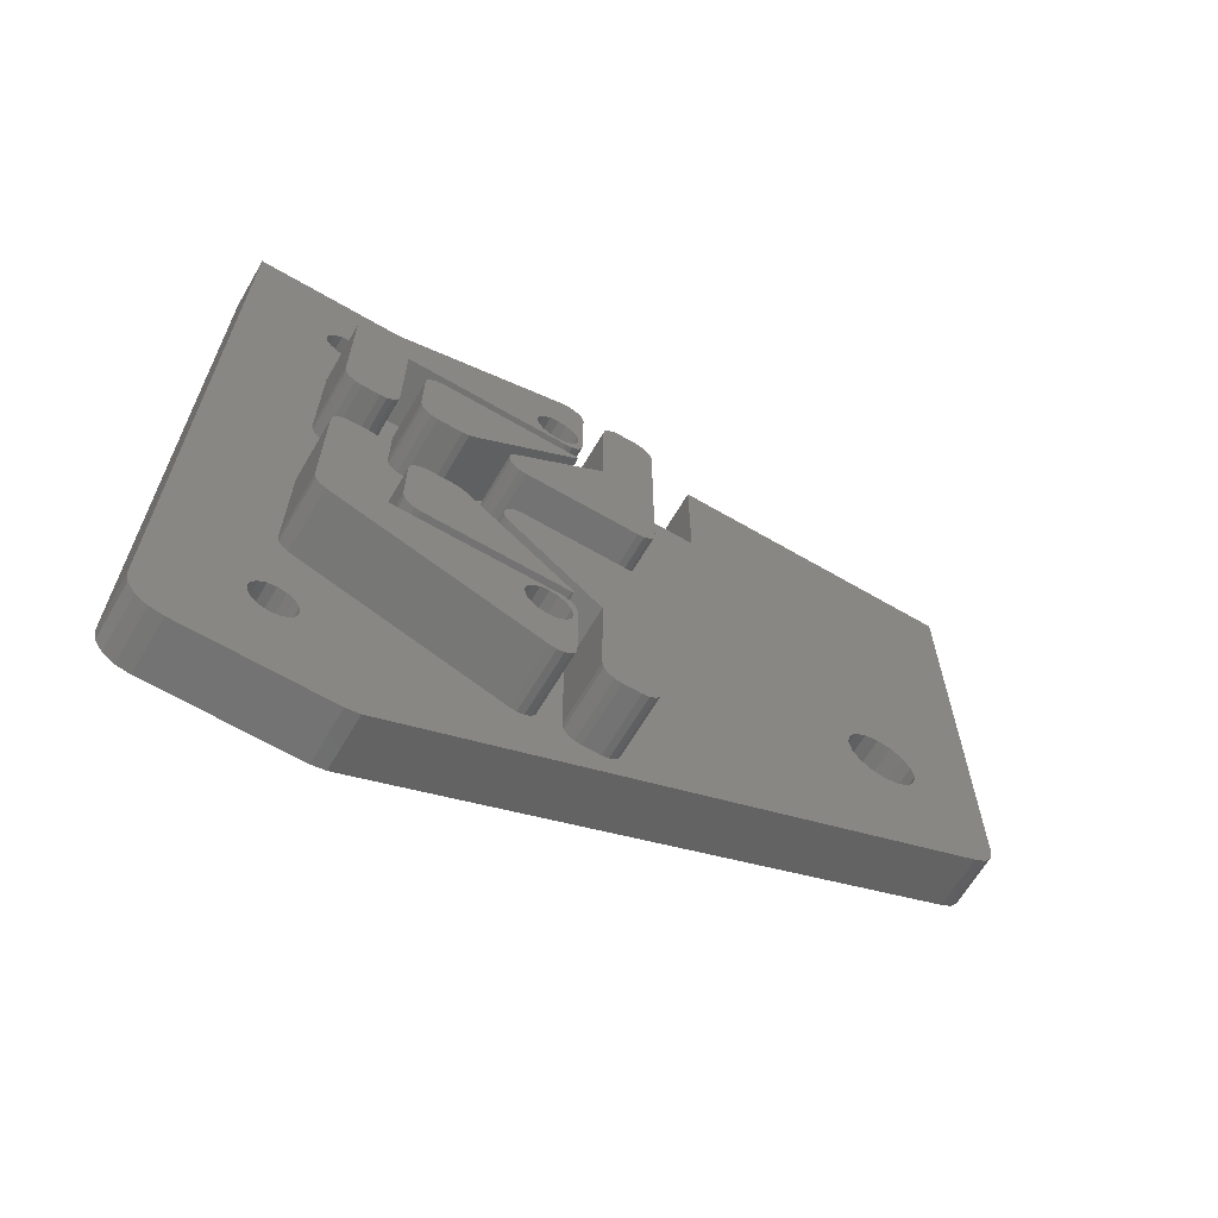
<metadata>
{"format":"stl","ext":"stl","renderer":"f3d","projection":"perspective","resolution":1024,"background":"white","views":[{"elev":-65.1,"azim":59.6,"up":"+Z"}]}
</metadata>
<code>
# stl→obj: 470 verts, 948 faces
v 0 -10.88 88.6
v 6 -44.3 88.6
v 6 -10.88 88.6
v 0 -44.3 88.6
v 0 44.3 88.6
v 6 10.88 88.6
v 6 44.3 88.6
v 0 10.88 88.6
v 0 -44.3 4
v 6 -44.3 4
v 6 44.3 36.3
v 0 44.3 36.3
v 6 -29.99 77.56
v 6 -10.88 74.3
v 6 -29.8 76.6
v 6 -30.53 78.37
v 6 -31.34 78.91
v 6 -32.3 79.1
v 6 -34.61 12.96
v 6 -40.3 0
v 6 -34.8 12
v 6 -33.48 51.3
v 6 -41.83 0.3045
v 6 -43.13 1.172
v 6 -33.26 78.91
v 6 -34.07 78.37
v 6 -34.61 77.56
v 6 -34.8 76.6
v 6 -44 2.469
v 6 -4.485 61.05
v 6 -7.5 60.93
v 6 -7.485 60.85
v 6 -7.544 60.99
v 6 -7.571 63.39
v 6 -7.608 61.03
v 6 -8.22 62.95
v 6 -7.685 61.05
v 6 -8.985 62.8
v 6 -23.23 61.05
v 6 -27.48 51.3
v 6 -25.23 53.05
v 6 -25.23 59.05
v 6 -27.64 50.53
v 6 -27.48 62.8
v 6 -25.08 59.82
v 6 -24.65 60.46
v 6 -24 60.9
v 6 -6.985 64.8
v 6 -4.485 72.3
v 6 -6.985 72.3
v 6 -4.333 73.07
v 6 -7.137 73.07
v 6 -3.899 73.71
v 6 -7.571 73.71
v 6 -3.25 74.15
v 6 -8.22 74.15
v 6 -2.485 74.3
v 6 -8.985 74.3
v 6 -7.137 64.03
v 6 -7.5 60.77
v 6 -7.544 60.71
v 6 -14.65 52.71
v 6 -19.72 37.4
v 6 -14.65 38.71
v 6 -19.72 51.2
v 6 -15.08 52.07
v 6 -19.07 51.64
v 6 -15.23 51.3
v 6 -9.75 74.15
v 6 -29.99 75.64
v 6 -30.53 74.83
v 6 -32.25 66.65
v 6 -31.34 74.29
v 6 -32.3 74.1
v 6 -33.26 74.29
v 6 -32.9 66.21
v 6 -34.07 74.83
v 6 -33.33 65.57
v 6 -34.61 75.64
v 6 -33.48 64.8
v 6 -27.64 38.07
v 6 -25.23 35.55
v 6 -27.48 37.3
v 6 -28.07 49.89
v 6 -28.07 38.71
v 6 -28.72 49.45
v 6 -28.72 39.15
v 6 -29.48 49.3
v 6 -29.48 39.3
v 6 -31.48 49.3
v 6 -31.48 39.3
v 6 -32.25 49.45
v 6 -32.25 39.15
v 6 -32.9 49.89
v 6 -32.9 38.71
v 6 -33.33 50.53
v 6 -33.33 38.07
v 6 -33.48 37.3
v 6 -30.53 10.23
v 6 -22.77 0.3045
v 6 -29.99 11.04
v 6 -24.3 0
v 6 -31.34 9.69
v 6 -32.3 9.5
v 6 -33.26 9.69
v 6 -34.07 10.23
v 6 -34.61 11.04
v 6 -4.485 27.55
v 6 -6.985 23.8
v 6 -4.485 16.3
v 6 -7.137 24.57
v 6 -7.5 27.67
v 6 -7.485 27.75
v 6 -7.5 27.83
v 6 -7.544 27.89
v 6 -14.65 35.89
v 6 -15.08 38.07
v 6 -19.07 36.96
v 6 -15.08 36.53
v 6 -15.23 37.3
v 6 -20.48 51.05
v 6 -20.48 37.55
v 6 -23.23 51.05
v 6 -23.23 37.55
v 6 -24 51.2
v 6 -24 37.4
v 6 -24.65 51.64
v 6 -24.65 36.96
v 6 -25.08 52.28
v 6 -25.08 36.32
v 6 1.363 38.07
v 6 28.3 44.3
v 6 1.363 50.53
v 6 1.515 37.3
v 6 0.9292 49.89
v 6 0.9292 38.71
v 6 0.2804 49.45
v 6 0.2804 39.15
v 6 -0.485 49.3
v 6 -0.485 39.3
v 6 -13.23 49.3
v 6 -13.23 39.3
v 6 -14 49.45
v 6 -14 39.15
v 6 -14.65 49.89
v 6 -15.08 50.53
v 6 10.88 74.3
v 6 1.363 73.07
v 6 1.515 72.3
v 6 0.9292 73.71
v 6 0.2804 74.15
v 6 -0.485 74.3
v 6 -7.544 27.61
v 6 -7.571 25.21
v 6 -7.608 27.57
v 6 -8.22 25.65
v 6 -7.685 27.55
v 6 -8.985 25.8
v 6 -23.23 27.55
v 6 -25.23 29.55
v 6 -27.48 25.8
v 6 -24 27.7
v 6 -24.65 28.14
v 6 -25.08 28.78
v 6 36 45.83
v 6 36.3 44.3
v 6 36 42.77
v 6 35.13 41.47
v 6 41.83 32.6
v 6 35.13 47.13
v 6 33.83 48
v 6 32.3 48.3
v 6 30.77 48
v 6 29.47 47.13
v 6 1.515 51.3
v 6 44 34.77
v 6 43.13 33.47
v 6 33.83 40.6
v 6 32.3 40.3
v 6 30.77 40.6
v 6 1.515 16.3
v 6 29.47 41.47
v 6 28.6 45.83
v 6 28.6 42.77
v 6 1.363 15.53
v 6 0.9292 14.89
v 6 0.2804 14.45
v 6 -6.985 16.3
v 6 -4.333 15.53
v 6 -7.137 15.53
v 6 -3.899 14.89
v 6 -7.571 14.89
v 6 -3.25 14.45
v 6 -8.22 14.45
v 6 -2.485 14.3
v 6 -8.985 14.3
v 6 -0.485 14.3
v 6 -9.75 14.45
v 6 -29.8 12
v 6 -29.99 12.96
v 6 -30.53 13.77
v 6 -32.25 21.95
v 6 -31.34 14.31
v 6 -32.3 14.5
v 6 -33.26 14.31
v 6 -32.9 22.39
v 6 -34.07 13.77
v 6 -33.33 23.03
v 6 -33.48 23.8
v 6 -7.675 66.76
v 6 -7.675 64.84
v 6 -7.485 65.8
v 6 -8.217 67.57
v 6 -8.217 64.03
v 6 -9.028 68.11
v 6 -9.028 63.49
v 6 -9.985 68.3
v 6 -9.985 63.3
v 6 -10.94 68.11
v 6 -10.94 63.49
v 6 -11.75 67.57
v 6 -11.75 64.03
v 6 -12.29 66.76
v 6 -12.29 64.84
v 6 -12.48 65.8
v 6 -7.675 23.76
v 6 -7.675 21.84
v 6 -7.485 22.8
v 6 -8.217 24.57
v 6 -8.217 21.03
v 6 -9.028 25.11
v 6 -9.028 20.49
v 6 -9.985 25.3
v 6 -9.985 20.3
v 6 -10.94 25.11
v 6 -10.94 20.49
v 6 -11.75 24.57
v 6 -11.75 21.03
v 6 -12.29 23.76
v 6 -12.29 21.84
v 6 -12.48 22.8
v 0 28.3 44.3
v 0 -30.53 13.77
v 0 -10.88 74.3
v 0 -29.99 75.64
v 0 -29.8 76.6
v 0 -31.34 14.31
v 0 -30.53 74.83
v 0 -31.34 74.29
v 0 -32.3 14.5
v 0 -32.3 74.1
v 0 -33.26 14.31
v 0 -33.26 74.29
v 0 -34.07 13.77
v 0 -34.07 74.83
v 0 -34.61 12.96
v 0 -34.8 12
v 0 -34.61 75.64
v 0 -22.77 0.3045
v 0 -29.99 11.04
v 0 -29.8 12
v 0 -30.53 10.23
v 0 -24.3 0
v 0 -31.34 9.69
v 0 -32.3 9.5
v 0 -40.3 0
v 0 -33.26 9.69
v 0 -34.61 11.04
v 0 -34.07 10.23
v 0 36 42.77
v 0 36.3 44.3
v 0 35.13 41.47
v 0 41.83 32.6
v 0 33.83 40.6
v 0 32.3 40.3
v 0 30.77 40.6
v 0 29.47 41.47
v 0 -29.99 12.96
v 0 28.6 42.77
v 0 10.88 74.3
v 0 -29.99 77.56
v 0 -30.53 78.37
v 0 -31.34 78.91
v 0 -32.3 79.1
v 0 -33.26 78.91
v 0 -41.83 0.3045
v 0 -43.13 1.172
v 0 -44 2.469
v 0 -34.07 78.37
v 0 -34.61 77.56
v 0 -34.8 76.6
v 0 44 34.77
v 0 43.13 33.47
v 0 36 45.83
v 0 35.13 47.13
v 0 33.83 48
v 0 32.3 48.3
v 0 30.77 48
v 0 29.47 47.13
v 0 28.6 45.83
v 13 -0.485 39.3
v 13 1.515 37.3
v 13 1.363 38.07
v 13 -4.485 27.55
v 13 1.515 16.3
v 13 0.9292 38.71
v 13 -4.485 16.3
v 13 0.2804 39.15
v 13 -0.485 14.3
v 13 1.363 15.53
v 13 0.9292 14.89
v 13 0.2804 14.45
v 13 -2.485 14.3
v 13 -3.25 14.45
v 13 -3.899 14.89
v 13 -13.23 39.3
v 13 -14.65 35.89
v 13 -14 39.15
v 13 -14.65 38.71
v 13 -15.08 38.07
v 13 -15.08 36.53
v 13 -15.23 37.3
v 13 -4.333 15.53
v 13 -29.48 39.3
v 13 -27.48 37.3
v 13 -27.64 38.07
v 13 -7.675 23.76
v 13 -6.985 23.8
v 13 -7.137 24.57
v 13 -7.675 21.84
v 13 -7.485 22.8
v 13 -6.985 16.3
v 13 -8.217 24.57
v 13 -7.571 25.21
v 13 -8.22 25.65
v 13 -9.028 25.11
v 13 -8.985 25.8
v 13 -9.985 25.3
v 13 -10.94 25.11
v 13 -12.29 23.76
v 13 -27.48 25.8
v 13 -12.48 22.8
v 13 -11.75 24.57
v 13 -8.217 21.03
v 13 -9.028 20.49
v 13 -9.985 20.3
v 13 -9.75 14.45
v 13 -7.137 15.53
v 13 -7.571 14.89
v 13 -8.22 14.45
v 13 -8.985 14.3
v 13 -10.94 20.49
v 13 -11.75 21.03
v 13 -32.25 21.95
v 13 -12.29 21.84
v 13 -28.07 38.71
v 13 -28.72 39.15
v 13 -33.48 37.3
v 13 -31.48 39.3
v 13 -32.25 39.15
v 13 -32.9 38.71
v 13 -33.48 23.8
v 13 -33.33 38.07
v 13 -32.9 22.39
v 13 -33.33 23.03
v 13 -7.5 27.83
v 13 -7.5 27.67
v 13 -7.485 27.75
v 13 -7.544 27.89
v 13 -7.544 27.61
v 13 -7.608 27.57
v 13 -7.685 27.55
v 13 -19.07 36.96
v 13 -20.48 37.55
v 13 -19.72 37.4
v 13 -25.23 35.55
v 13 -23.23 37.55
v 13 -23.23 27.55
v 13 -24 37.4
v 13 -25.23 29.55
v 13 -24.65 36.96
v 13 -25.08 36.32
v 13 -24 27.7
v 13 -24.65 28.14
v 13 -25.08 28.78
v 13 -9.75 74.15
v 13 -6.985 72.3
v 13 -7.137 73.07
v 13 -7.675 66.76
v 13 -6.985 64.8
v 13 -7.675 64.84
v 13 -7.485 65.8
v 13 -7.571 73.71
v 13 -8.217 67.57
v 13 -8.22 74.15
v 13 -8.985 74.3
v 13 -9.028 68.11
v 13 -9.985 68.3
v 13 -10.94 68.11
v 13 -11.75 67.57
v 13 -32.25 66.65
v 13 -12.29 66.76
v 13 -27.48 62.8
v 13 -12.48 65.8
v 13 -33.48 51.3
v 13 -27.48 51.3
v 13 -29.48 49.3
v 13 -27.64 50.53
v 13 -28.07 49.89
v 13 -28.72 49.45
v 13 -33.48 64.8
v 13 -32.9 66.21
v 13 -31.48 49.3
v 13 -33.33 65.57
v 13 -32.25 49.45
v 13 -32.9 49.89
v 13 -33.33 50.53
v 13 -7.137 64.03
v 13 -8.217 64.03
v 13 -7.571 63.39
v 13 -8.22 62.95
v 13 -9.028 63.49
v 13 -8.985 62.8
v 13 -9.985 63.3
v 13 -10.94 63.49
v 13 -11.75 64.03
v 13 -12.29 64.84
v 13 -0.485 74.3
v 13 1.515 72.3
v 13 1.363 73.07
v 13 -4.485 61.05
v 13 1.515 51.3
v 13 0.9292 73.71
v 13 -0.485 49.3
v 13 0.2804 74.15
v 13 1.363 50.53
v 13 -4.485 72.3
v 13 0.9292 49.89
v 13 -2.485 74.3
v 13 -3.25 74.15
v 13 -3.899 73.71
v 13 -4.333 73.07
v 13 0.2804 49.45
v 13 -13.23 49.3
v 13 -14.65 52.71
v 13 -14 49.45
v 13 -14.65 49.89
v 13 -15.08 52.07
v 13 -15.08 50.53
v 13 -15.23 51.3
v 13 -7.5 60.93
v 13 -7.5 60.77
v 13 -7.485 60.85
v 13 -7.544 60.99
v 13 -7.544 60.71
v 13 -7.608 61.03
v 13 -7.685 61.05
v 13 -19.07 51.64
v 13 -23.23 61.05
v 13 -25.23 59.05
v 13 -25.23 53.05
v 13 -20.48 51.05
v 13 -19.72 51.2
v 13 -24 60.9
v 13 -24.65 60.46
v 13 -23.23 51.05
v 13 -25.08 59.82
v 13 -24 51.2
v 13 -24.65 51.64
v 13 -25.08 52.28
f 1 2 3
f 2 1 4
f 5 6 7
f 6 5 8
f 9 2 4
f 2 9 10
f 11 5 7
f 5 11 12
f 13 14 3
f 14 13 15
f 3 16 13
f 3 17 16
f 2 17 3
f 17 2 18
f 19 20 21
f 22 10 20
f 20 10 23
f 23 10 24
f 18 2 25
f 2 26 25
f 2 27 26
f 2 28 27
f 22 2 10
f 24 10 29
f 30 31 32
f 33 30 34
f 30 33 31
f 34 35 33
f 36 35 34
f 35 36 37
f 38 37 36
f 38 39 37
f 40 41 42
f 43 41 40
f 40 42 44
f 45 44 42
f 46 44 45
f 47 44 46
f 39 44 47
f 44 39 38
f 48 49 50
f 51 50 49
f 52 51 53
f 54 53 55
f 51 52 50
f 53 54 52
f 56 55 57
f 55 56 54
f 56 57 58
f 49 48 30
f 59 30 48
f 34 30 59
f 60 30 32
f 61 30 60
f 61 62 30
f 63 64 65
f 66 67 68
f 62 67 66
f 67 62 61
f 14 69 58
f 70 14 15
f 71 14 70
f 72 14 71
f 72 71 73
f 14 72 69
f 74 72 73
f 75 72 74
f 72 75 76
f 77 76 75
f 76 77 78
f 79 2 80
f 80 2 22
f 78 79 80
f 79 78 77
f 81 82 43
f 82 81 83
f 84 81 43
f 84 85 81
f 86 85 84
f 86 87 85
f 88 87 86
f 88 89 87
f 90 89 88
f 90 91 89
f 92 91 90
f 92 93 91
f 94 93 92
f 94 95 93
f 96 95 94
f 96 97 95
f 22 97 96
f 97 22 98
f 99 100 101
f 100 99 102
f 103 102 99
f 104 102 103
f 20 104 105
f 20 105 106
f 104 20 102
f 107 20 106
f 20 107 21
f 108 109 110
f 108 111 109
f 112 108 113
f 108 114 113
f 108 115 114
f 116 115 108
f 64 63 117
f 116 118 115
f 119 118 116
f 118 117 63
f 117 118 120
f 120 118 119
f 121 63 65
f 121 122 63
f 123 122 121
f 123 124 122
f 125 124 123
f 125 126 124
f 127 126 125
f 127 128 126
f 129 128 127
f 129 130 128
f 41 130 129
f 130 41 82
f 131 132 133
f 132 131 134
f 135 131 133
f 135 136 131
f 137 136 135
f 137 138 136
f 139 138 137
f 139 140 138
f 141 140 139
f 141 142 140
f 143 142 141
f 143 144 142
f 145 144 143
f 145 64 144
f 65 146 67
f 146 65 145
f 67 146 68
f 145 65 64
f 147 148 149
f 147 150 148
f 147 151 150
f 151 147 152
f 153 108 112
f 108 153 154
f 108 154 111
f 155 154 153
f 156 155 157
f 155 156 154
f 157 158 156
f 159 158 157
f 41 43 82
f 82 83 160
f 161 160 83
f 159 161 158
f 162 161 159
f 163 161 162
f 164 161 163
f 160 161 164
f 165 11 7
f 166 11 165
f 167 11 166
f 168 11 167
f 169 11 168
f 7 170 165
f 7 171 170
f 7 172 171
f 147 172 7
f 172 147 173
f 173 147 174
f 175 174 147
f 147 7 6
f 11 169 176
f 176 169 177
f 178 169 168
f 179 169 178
f 180 169 179
f 181 180 182
f 174 175 183
f 133 183 175
f 175 147 149
f 183 133 132
f 132 134 184
f 184 134 182
f 181 182 134
f 180 181 169
f 185 169 181
f 186 169 185
f 187 169 186
f 188 110 109
f 110 188 189
f 190 189 188
f 189 190 191
f 192 191 190
f 191 192 193
f 194 193 192
f 193 194 195
f 196 195 194
f 100 195 196
f 187 100 169
f 197 100 187
f 195 100 197
f 198 100 196
f 199 100 198
f 101 100 199
f 198 200 199
f 198 201 200
f 202 201 198
f 201 202 203
f 202 204 203
f 205 202 206
f 202 205 204
f 207 206 208
f 19 208 209
f 206 207 205
f 2 79 28
f 22 20 98
f 208 19 207
f 20 209 98
f 20 19 209
f 210 211 212
f 213 211 210
f 213 214 211
f 215 214 213
f 215 216 214
f 217 216 215
f 217 218 216
f 219 218 217
f 219 220 218
f 221 220 219
f 221 222 220
f 223 222 221
f 223 224 222
f 224 223 225
f 226 227 228
f 229 227 226
f 229 230 227
f 231 230 229
f 231 232 230
f 233 232 231
f 233 234 232
f 235 234 233
f 235 236 234
f 237 236 235
f 237 238 236
f 239 238 237
f 239 240 238
f 240 239 241
f 242 243 244
f 244 245 246
f 247 244 243
f 244 248 245
f 249 244 247
f 244 249 248
f 250 249 247
f 250 251 249
f 252 251 250
f 252 253 251
f 254 253 252
f 254 255 253
f 9 254 256
f 254 9 255
f 9 256 257
f 255 9 258
f 259 260 261
f 259 262 260
f 263 264 262
f 263 265 264
f 266 265 263
f 265 266 267
f 268 9 257
f 269 9 268
f 9 269 266
f 267 266 269
f 12 270 271
f 12 272 270
f 273 274 272
f 273 275 274
f 273 276 275
f 259 276 273
f 277 278 279
f 242 244 280
f 259 278 277
f 276 259 277
f 278 259 261
f 243 279 278
f 262 259 263
f 279 243 242
f 281 244 246
f 244 281 1
f 282 1 281
f 283 1 282
f 4 283 284
f 4 284 285
f 9 266 286
f 9 286 287
f 9 287 288
f 4 258 9
f 283 4 1
f 289 4 285
f 290 4 289
f 291 4 290
f 258 4 291
f 273 12 292
f 273 292 293
f 272 12 273
f 12 271 294
f 12 294 5
f 295 5 294
f 296 5 295
f 297 5 296
f 280 297 298
f 280 298 299
f 280 299 300
f 280 300 242
f 297 280 5
f 5 280 8
f 287 23 24
f 23 287 286
f 288 10 9
f 10 288 29
f 259 169 100
f 169 259 273
f 286 20 23
f 20 286 266
f 287 29 288
f 29 287 24
f 273 177 169
f 177 273 293
f 176 12 11
f 12 176 292
f 177 292 176
f 292 177 293
f 263 100 102
f 100 263 259
f 266 102 20
f 102 266 263
f 249 74 73
f 74 249 251
f 285 18 25
f 18 285 284
f 246 13 281
f 13 246 15
f 79 291 28
f 291 79 258
f 27 289 26
f 289 27 290
f 248 73 71
f 73 248 249
f 245 15 246
f 15 245 70
f 283 16 17
f 16 283 282
f 284 17 18
f 17 284 283
f 281 16 282
f 16 281 13
f 251 75 74
f 75 251 253
f 77 258 79
f 258 77 255
f 28 290 27
f 290 28 291
f 289 25 26
f 25 289 285
f 248 70 245
f 70 248 71
f 253 77 75
f 77 253 255
f 264 104 103
f 104 264 265
f 250 203 204
f 203 250 247
f 262 103 99
f 103 262 264
f 262 101 260
f 101 262 99
f 261 200 278
f 200 261 199
f 278 201 243
f 201 278 200
f 260 199 261
f 199 260 101
f 247 201 203
f 201 247 243
f 106 268 107
f 268 106 269
f 267 106 105
f 106 267 269
f 265 105 104
f 105 265 267
f 19 254 207
f 254 19 256
f 254 205 207
f 205 254 252
f 252 204 205
f 204 252 250
f 107 257 21
f 257 107 268
f 21 256 19
f 256 21 257
f 274 179 178
f 179 274 275
f 298 172 173
f 172 298 297
f 299 173 174
f 173 299 298
f 271 165 294
f 165 271 166
f 272 178 168
f 178 272 274
f 270 166 271
f 166 270 167
f 294 170 295
f 170 294 165
f 296 170 171
f 170 296 295
f 272 167 270
f 167 272 168
f 297 171 172
f 171 297 296
f 182 279 184
f 279 182 277
f 276 182 180
f 182 276 277
f 275 180 179
f 180 275 276
f 183 299 174
f 299 183 300
f 184 242 132
f 242 184 279
f 132 300 183
f 300 132 242
f 280 6 8
f 6 280 147
f 280 152 147
f 244 152 280
f 152 244 57
f 57 244 58
f 58 244 14
f 14 1 3
f 1 14 244
f 301 302 303
f 302 304 305
f 301 303 306
f 307 305 304
f 301 306 308
f 309 305 307
f 302 301 304
f 305 309 310
f 310 309 311
f 311 309 312
f 309 307 313
f 313 307 314
f 314 307 315
f 316 304 301
f 317 316 318
f 317 318 319
f 316 317 304
f 320 317 319
f 320 321 317
f 321 320 322
f 315 307 323
f 324 325 326
f 327 328 329
f 330 328 331
f 328 330 332
f 333 329 334
f 328 327 331
f 329 333 327
f 335 333 334
f 336 335 337
f 335 336 333
f 337 338 336
f 337 339 338
f 340 341 342
f 343 341 340
f 339 341 343
f 341 339 337
f 344 332 330
f 345 332 344
f 346 332 345
f 347 332 346
f 332 347 348
f 348 347 349
f 350 347 351
f 349 347 350
f 352 347 346
f 353 347 352
f 354 353 355
f 341 355 342
f 354 355 341
f 324 326 356
f 324 356 357
f 325 324 358
f 358 324 359
f 358 359 360
f 353 354 347
f 325 358 341
f 358 360 361
f 362 341 358
f 358 361 363
f 341 362 354
f 354 362 364
f 364 362 365
f 366 367 368
f 369 367 366
f 369 370 367
f 369 371 370
f 369 372 371
f 373 372 369
f 374 373 375
f 376 373 374
f 376 374 377
f 373 378 372
f 376 377 379
f 373 376 380
f 376 379 381
f 373 380 378
f 376 381 382
f 378 380 383
f 383 380 384
f 384 380 385
f 117 319 64
f 319 117 320
f 144 319 318
f 319 144 64
f 142 318 316
f 318 142 144
f 140 316 301
f 316 140 142
f 138 301 308
f 301 138 140
f 136 308 306
f 308 136 138
f 303 136 306
f 136 303 131
f 302 131 303
f 131 302 134
f 305 134 302
f 134 305 181
f 310 181 305
f 181 310 185
f 311 185 310
f 185 311 186
f 187 311 312
f 311 187 186
f 197 312 309
f 312 197 187
f 195 309 313
f 309 195 197
f 193 313 314
f 313 193 195
f 191 314 315
f 314 191 193
f 191 323 189
f 323 191 315
f 189 307 110
f 307 189 323
f 110 304 108
f 304 110 307
f 116 304 317
f 304 116 108
f 116 321 119
f 321 116 317
f 119 322 120
f 322 119 321
f 120 320 117
f 320 120 322
f 97 361 95
f 361 97 363
f 93 361 360
f 361 93 95
f 91 360 359
f 360 91 93
f 89 359 324
f 359 89 91
f 87 324 357
f 324 87 89
f 85 357 356
f 357 85 87
f 326 85 356
f 85 326 81
f 325 81 326
f 81 325 83
f 341 83 325
f 83 341 161
f 158 341 337
f 341 158 161
f 156 337 335
f 337 156 158
f 154 335 334
f 335 154 156
f 329 154 334
f 154 329 111
f 328 111 329
f 111 328 109
f 332 109 328
f 109 332 188
f 348 188 332
f 188 348 190
f 349 190 348
f 190 349 192
f 194 349 350
f 349 194 192
f 196 350 351
f 350 196 194
f 198 351 347
f 351 198 196
f 202 347 354
f 347 202 198
f 206 354 364
f 354 206 202
f 206 365 208
f 365 206 364
f 208 362 209
f 362 208 365
f 209 358 98
f 358 209 362
f 98 363 97
f 363 98 358
f 353 240 355
f 240 353 238
f 236 353 352
f 353 236 238
f 234 352 346
f 352 234 236
f 232 346 345
f 346 232 234
f 230 345 344
f 345 230 232
f 230 330 227
f 330 230 344
f 227 331 228
f 331 227 330
f 228 327 226
f 327 228 331
f 226 333 229
f 333 226 327
f 231 333 336
f 333 231 229
f 233 336 338
f 336 233 231
f 235 338 339
f 338 235 233
f 237 339 343
f 339 237 235
f 340 237 343
f 237 340 239
f 342 239 340
f 239 342 241
f 355 241 342
f 241 355 240
f 130 381 128
f 381 130 382
f 126 381 379
f 381 126 128
f 124 379 377
f 379 124 126
f 122 377 374
f 377 122 124
f 63 374 375
f 374 63 122
f 118 375 373
f 375 118 63
f 115 373 369
f 373 115 118
f 366 115 369
f 115 366 114
f 368 114 366
f 114 368 113
f 367 113 368
f 113 367 112
f 370 112 367
f 112 370 153
f 155 370 371
f 370 155 153
f 157 371 372
f 371 157 155
f 159 372 378
f 372 159 157
f 162 378 383
f 378 162 159
f 163 383 384
f 383 163 162
f 163 385 164
f 385 163 384
f 164 380 160
f 380 164 385
f 160 376 82
f 376 160 380
f 82 382 130
f 382 82 376
f 386 387 388
f 387 389 390
f 391 390 392
f 386 388 393
f 390 389 392
f 387 394 389
f 386 393 395
f 386 395 396
f 387 397 394
f 387 386 398
f 387 398 397
f 386 399 398
f 386 400 399
f 401 400 386
f 402 403 404
f 400 401 402
f 405 406 403
f 407 406 405
f 406 407 408
f 408 407 409
f 409 407 410
f 402 401 403
f 411 403 401
f 405 403 411
f 411 401 412
f 407 405 413
f 411 412 414
f 413 405 415
f 415 405 416
f 416 405 417
f 390 391 418
f 419 418 391
f 418 419 420
f 419 421 420
f 422 421 419
f 421 422 423
f 424 423 422
f 425 423 424
f 425 403 423
f 426 403 425
f 427 403 426
f 403 427 404
f 428 429 430
f 429 431 432
f 428 430 433
f 434 432 431
f 428 433 435
f 432 434 436
f 429 428 437
f 436 434 438
f 437 428 439
f 437 439 440
f 437 440 441
f 437 441 442
f 429 437 431
f 438 434 443
f 431 444 434
f 445 444 431
f 444 445 446
f 445 447 446
f 448 447 445
f 448 449 447
f 449 448 450
f 451 452 453
f 454 452 451
f 454 455 452
f 456 455 454
f 457 455 456
f 457 458 455
f 459 458 457
f 460 458 459
f 461 458 460
f 458 462 463
f 460 459 464
f 458 461 462
f 460 464 465
f 462 461 466
f 460 465 467
f 466 461 468
f 468 461 469
f 469 461 470
f 145 449 146
f 449 145 447
f 145 446 447
f 446 145 143
f 143 444 446
f 444 143 141
f 141 434 444
f 434 141 139
f 139 443 434
f 443 139 137
f 137 438 443
f 438 137 135
f 438 133 436
f 133 438 135
f 436 175 432
f 175 436 133
f 432 149 429
f 149 432 175
f 429 148 430
f 148 429 149
f 430 150 433
f 150 430 148
f 150 435 433
f 435 150 151
f 151 428 435
f 428 151 152
f 152 439 428
f 439 152 57
f 57 440 439
f 440 57 55
f 55 441 440
f 441 55 53
f 51 441 53
f 441 51 442
f 49 442 51
f 442 49 437
f 30 437 49
f 437 30 431
f 30 445 431
f 445 30 62
f 66 445 62
f 445 66 448
f 68 448 66
f 448 68 450
f 146 450 68
f 450 146 449
f 94 417 96
f 417 94 416
f 94 415 416
f 415 94 92
f 92 413 415
f 413 92 90
f 90 407 413
f 407 90 88
f 88 410 407
f 410 88 86
f 86 409 410
f 409 86 84
f 409 43 408
f 43 409 84
f 408 40 406
f 40 408 43
f 406 44 403
f 44 406 40
f 44 423 403
f 423 44 38
f 38 421 423
f 421 38 36
f 36 420 421
f 420 36 34
f 420 59 418
f 59 420 34
f 418 48 390
f 48 418 59
f 390 50 387
f 50 390 48
f 387 52 388
f 52 387 50
f 388 54 393
f 54 388 52
f 54 395 393
f 395 54 56
f 56 396 395
f 396 56 58
f 58 386 396
f 386 58 69
f 69 401 386
f 401 69 72
f 72 412 401
f 412 72 76
f 78 412 76
f 412 78 414
f 80 414 78
f 414 80 411
f 22 411 80
f 411 22 405
f 96 405 22
f 405 96 417
f 402 221 400
f 221 402 223
f 221 399 400
f 399 221 219
f 219 398 399
f 398 219 217
f 217 397 398
f 397 217 215
f 215 394 397
f 394 215 213
f 210 394 213
f 394 210 389
f 212 389 210
f 389 212 392
f 211 392 212
f 392 211 391
f 214 391 211
f 391 214 419
f 214 422 419
f 422 214 216
f 216 424 422
f 424 216 218
f 218 425 424
f 425 218 220
f 220 426 425
f 426 220 222
f 426 224 427
f 224 426 222
f 427 225 404
f 225 427 224
f 404 223 402
f 223 404 225
f 127 470 129
f 470 127 469
f 127 468 469
f 468 127 125
f 125 466 468
f 466 125 123
f 123 462 466
f 462 123 121
f 121 463 462
f 463 121 65
f 65 458 463
f 458 65 67
f 67 455 458
f 455 67 61
f 455 60 452
f 60 455 61
f 452 32 453
f 32 452 60
f 453 31 451
f 31 453 32
f 451 33 454
f 33 451 31
f 33 456 454
f 456 33 35
f 35 457 456
f 457 35 37
f 37 459 457
f 459 37 39
f 39 464 459
f 464 39 47
f 47 465 464
f 465 47 46
f 45 465 46
f 465 45 467
f 42 467 45
f 467 42 460
f 41 460 42
f 460 41 461
f 129 461 41
f 461 129 470

</code>
